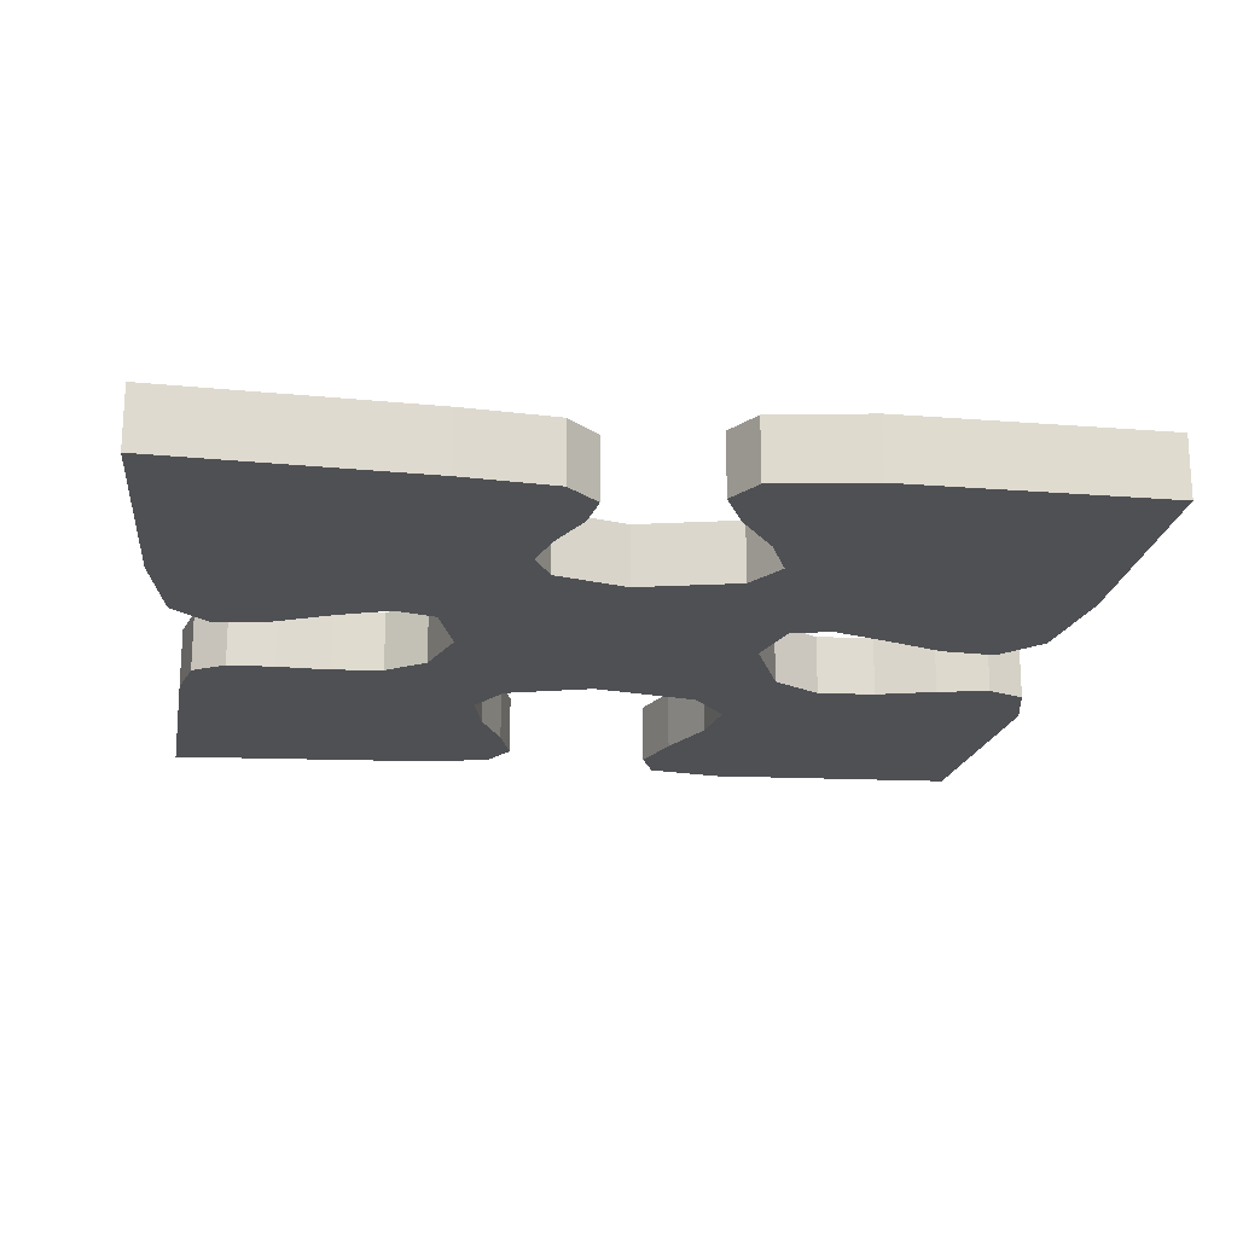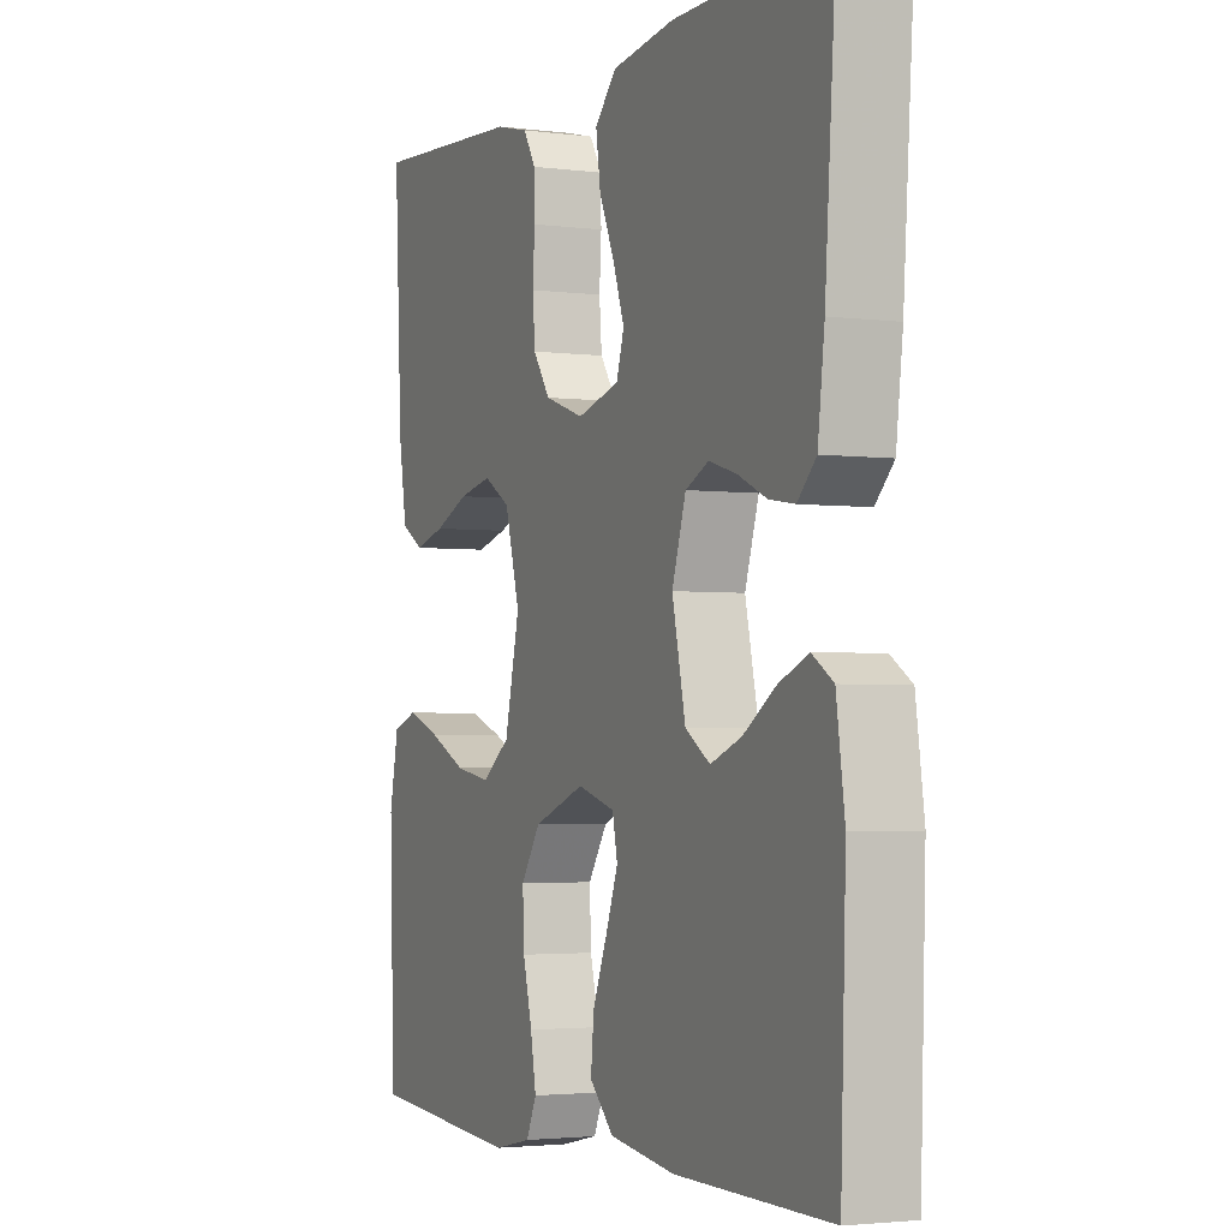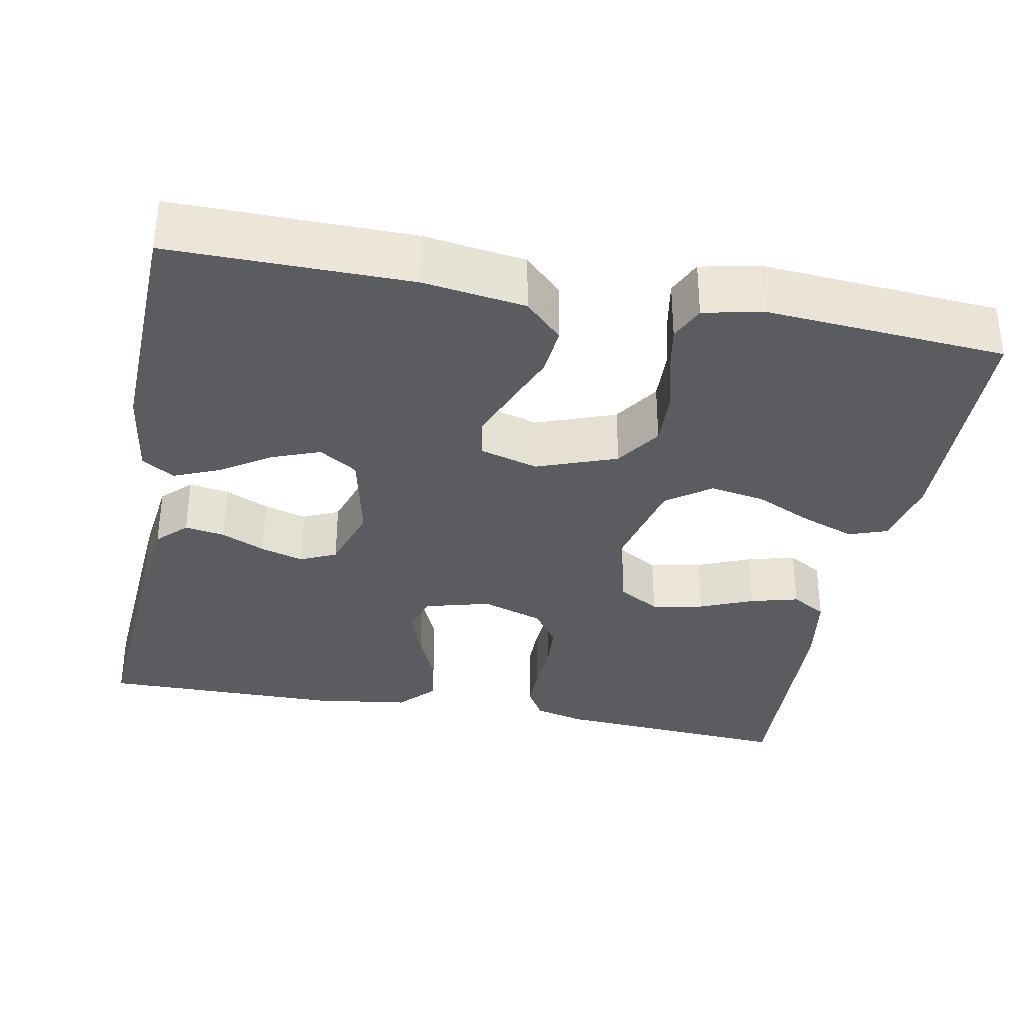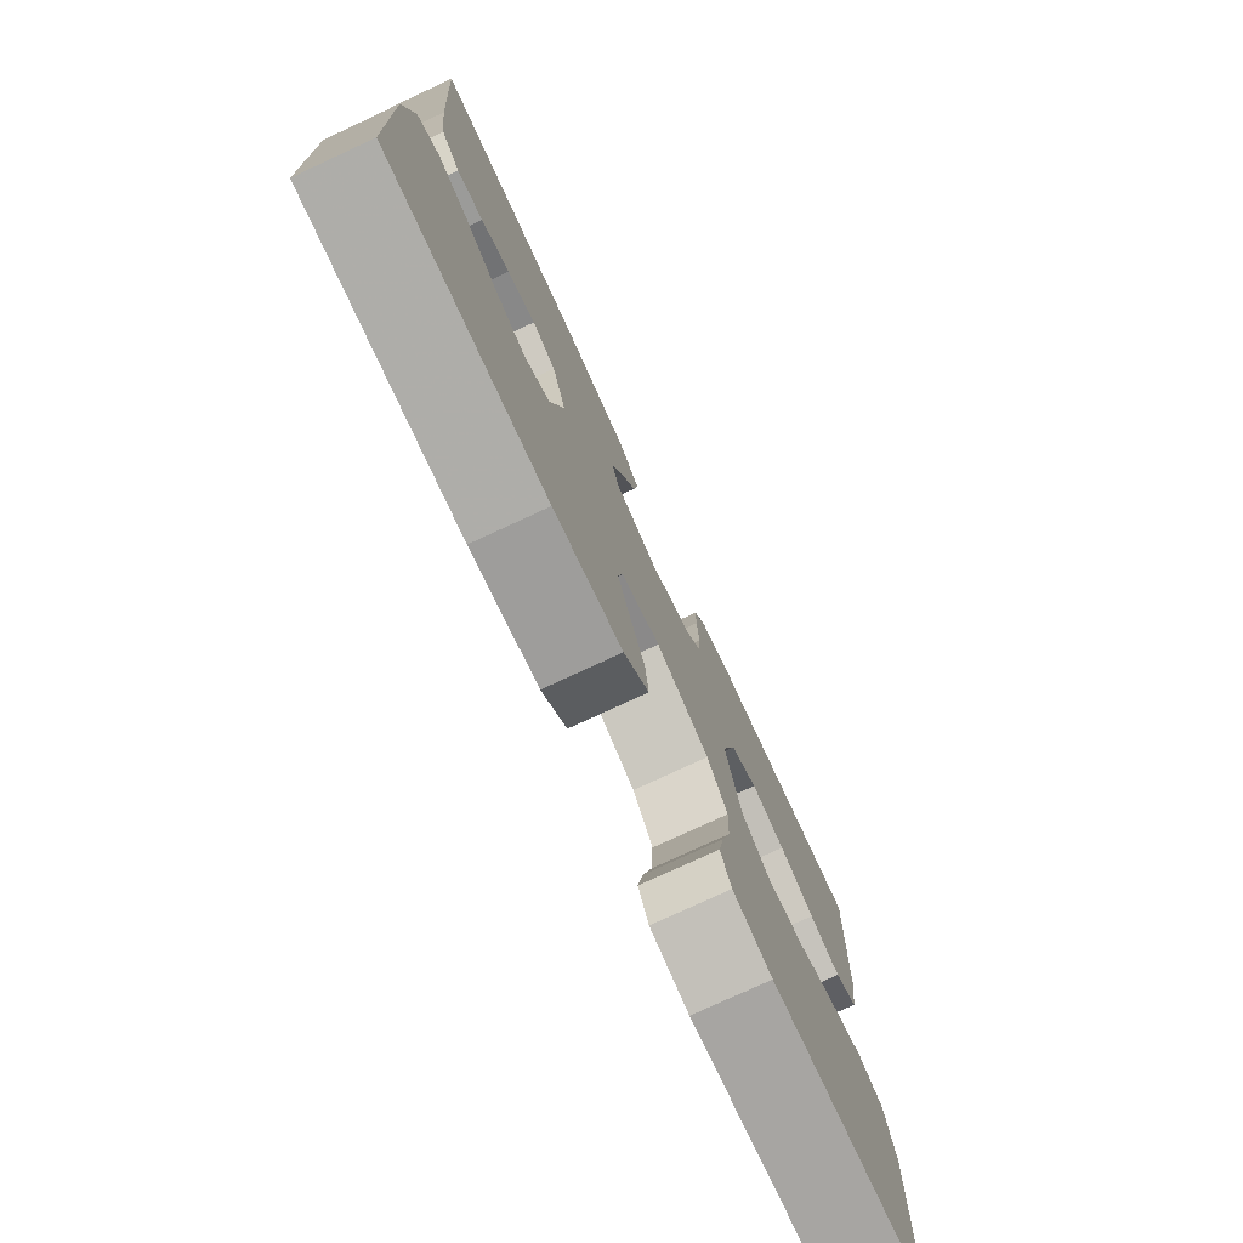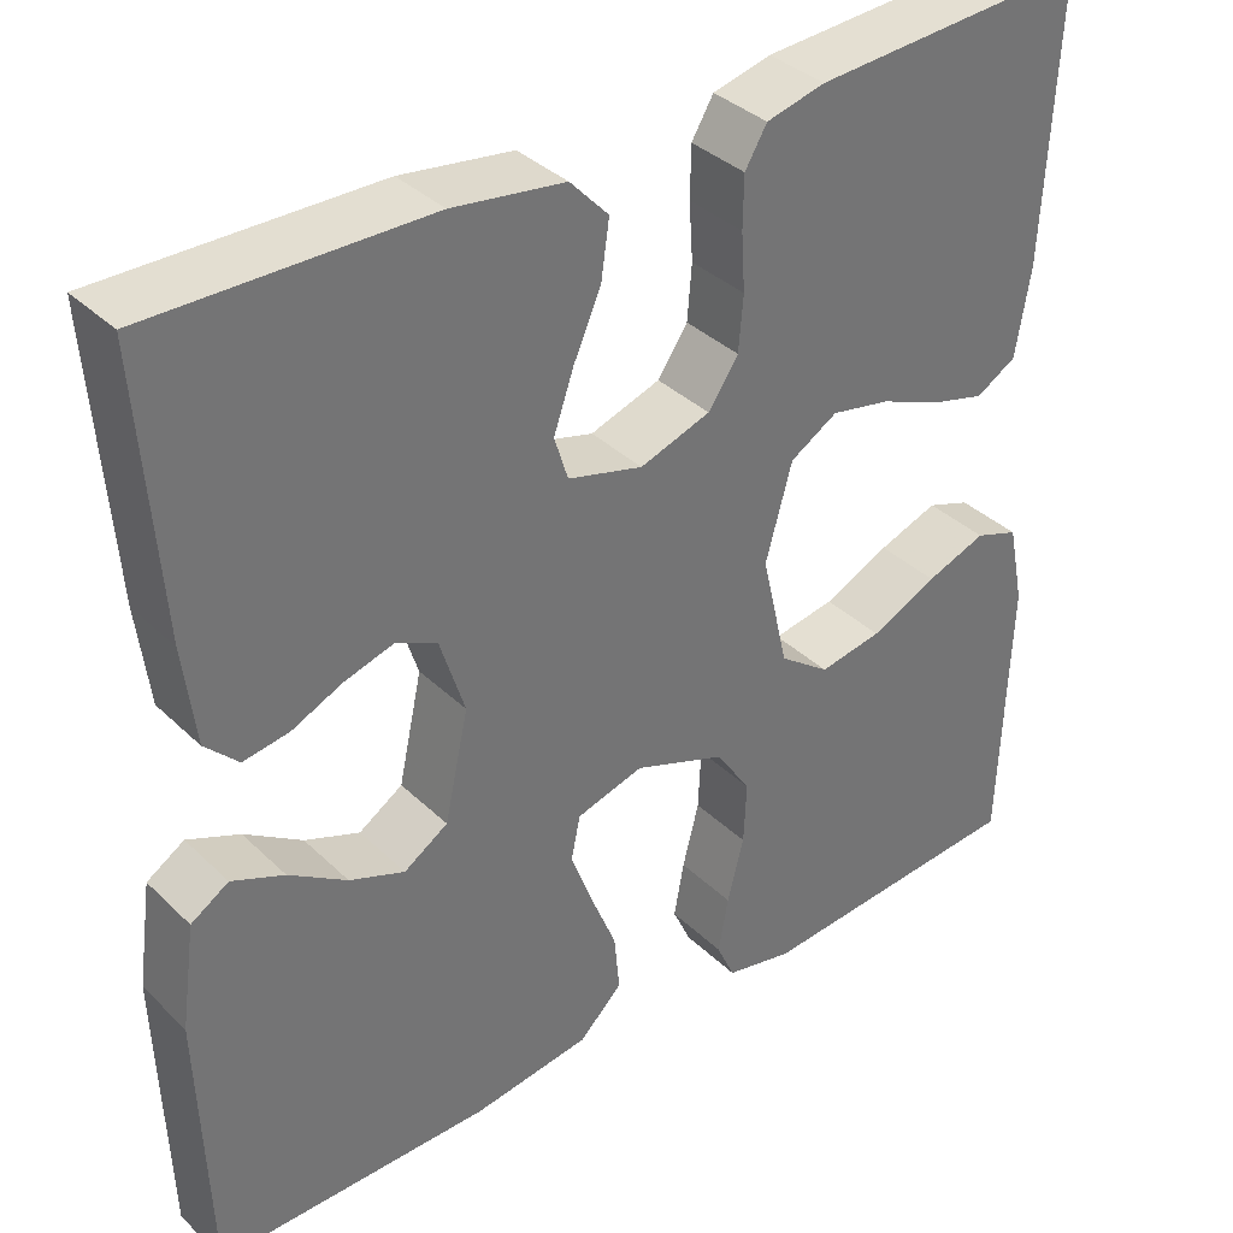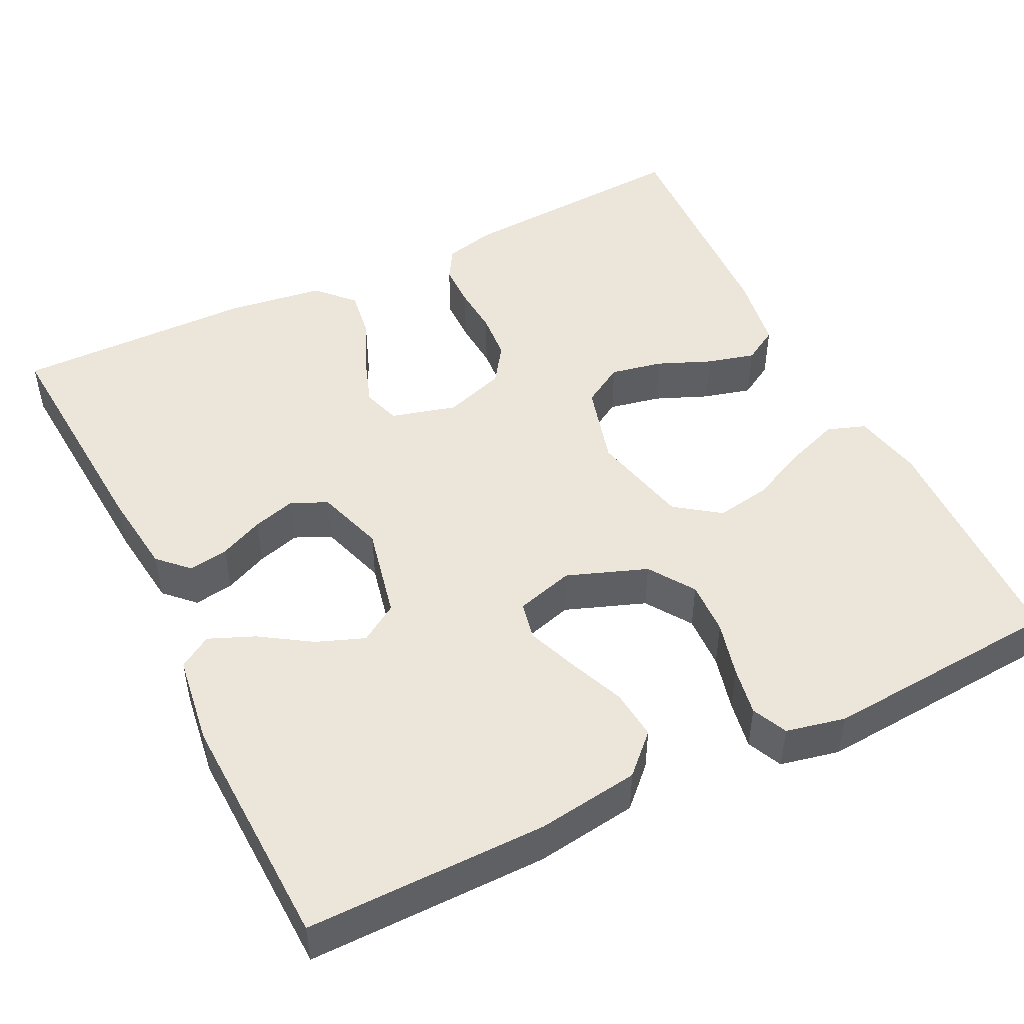
<metadata>
{"format":"obj","ext":"obj","renderer":"f3d","projection":"perspective","resolution":1024,"background":"white","views":[{"elev":-19.2,"azim":83.3,"up":"+Y"},{"elev":-2.8,"azim":65.9,"up":"+Z"},{"elev":-34.1,"azim":169.1,"up":"+Y"},{"elev":-77.5,"azim":114.8,"up":"+Z"},{"elev":36.2,"azim":140.9,"up":"+Z"},{"elev":48.1,"azim":153.7,"up":"+Y"}]}
</metadata>
<code>
v 0.5 0.07 0.5
v 0.479 0.07 0.2
v 0.466 0.07 0.093
v 0.43 0.07 0.057
v 0.38 0.07 0.065
v 0.325 0.07 0.09
v 0.271 0.07 0.106
v 0.226 0.07 0.085
v 0.199 0.07 0
v 0.225 0.07 -0.118
v 0.273 0.07 -0.149
v 0.333 0.07 -0.126
v 0.396 0.07 -0.085
v 0.453 0.07 -0.061
v 0.494 0.07 -0.087
v 0.51 0.07 -0.2
v 0.5 0.07 -0.5
v 0.2 0.07 -0.498
v 0.072 0.07 -0.48
v 0.025 0.07 -0.434
v 0.031 0.07 -0.371
v 0.059 0.07 -0.302
v 0.083 0.07 -0.238
v 0.073 0.07 -0.19
v 0 0.07 -0.169
v -0.1 0.07 -0.206
v -0.138 0.07 -0.263
v -0.135 0.07 -0.331
v -0.117 0.07 -0.401
v -0.106 0.07 -0.462
v -0.126 0.07 -0.506
v -0.2 0.07 -0.522
v -0.5 0.07 -0.5
v -0.51 0.07 -0.2
v -0.492 0.07 -0.112
v -0.444 0.07 -0.095
v -0.378 0.07 -0.119
v -0.305 0.07 -0.153
v -0.236 0.07 -0.165
v -0.181 0.07 -0.125
v -0.152 0.07 0
v -0.181 0.07 0.104
v -0.233 0.07 0.135
v -0.298 0.07 0.122
v -0.365 0.07 0.094
v -0.425 0.07 0.078
v -0.469 0.07 0.104
v -0.485 0.07 0.2
v -0.5 0.07 0.5
v -0.2 0.07 0.481
v -0.136 0.07 0.465
v -0.112 0.07 0.425
v -0.111 0.07 0.369
v -0.115 0.07 0.306
v -0.11 0.07 0.246
v -0.077 0.07 0.198
v 0 0.07 0.172
v 0.082 0.07 0.194
v 0.097 0.07 0.242
v 0.075 0.07 0.305
v 0.045 0.07 0.373
v 0.036 0.07 0.435
v 0.078 0.07 0.48
v 0.2 0.07 0.497
v 0.5 0 0.5
v 0.479 0 0.2
v 0.466 0 0.093
v 0.43 0 0.057
v 0.38 0 0.065
v 0.325 0 0.09
v 0.271 0 0.106
v 0.226 0 0.085
v 0.199 0 0
v 0.225 0 -0.118
v 0.273 0 -0.149
v 0.333 0 -0.126
v 0.396 0 -0.085
v 0.453 0 -0.061
v 0.494 0 -0.087
v 0.51 0 -0.2
v 0.5 0 -0.5
v 0.2 0 -0.498
v 0.072 0 -0.48
v 0.025 0 -0.434
v 0.031 0 -0.371
v 0.059 0 -0.302
v 0.083 0 -0.238
v 0.073 0 -0.19
v 0 0 -0.169
v -0.1 0 -0.206
v -0.138 0 -0.263
v -0.135 0 -0.331
v -0.117 0 -0.401
v -0.106 0 -0.462
v -0.126 0 -0.506
v -0.2 0 -0.522
v -0.5 0 -0.5
v -0.51 0 -0.2
v -0.492 0 -0.112
v -0.444 0 -0.095
v -0.378 0 -0.119
v -0.305 0 -0.153
v -0.236 0 -0.165
v -0.181 0 -0.125
v -0.152 0 0
v -0.181 0 0.104
v -0.233 0 0.135
v -0.298 0 0.122
v -0.365 0 0.094
v -0.425 0 0.078
v -0.469 0 0.104
v -0.485 0 0.2
v -0.5 0 0.5
v -0.2 0 0.481
v -0.136 0 0.465
v -0.112 0 0.425
v -0.111 0 0.369
v -0.115 0 0.306
v -0.11 0 0.246
v -0.077 0 0.198
v 0 0 0.172
v 0.082 0 0.194
v 0.097 0 0.242
v 0.075 0 0.305
v 0.045 0 0.373
v 0.036 0 0.435
v 0.078 0 0.48
v 0.2 0 0.497
f 60 61 62 63
f 59 60 63 64
f 58 59 64 1
f 51 52 53 54
f 51 54 55
f 50 51 55
f 49 50 55
f 48 49 55 56
f 44 45 46 47
f 43 44 47 48
f 35 36 37 38
f 33 34 35 38
f 33 38 39
f 32 33 39 40
f 28 29 30 31
f 28 31 32 40
f 19 20 21 22
f 19 22 23
f 18 19 23
f 17 18 23 24
f 12 13 14 15
f 11 12 15 16
f 3 4 5 6
f 3 6 7
f 58 1 2 3
f 57 58 3 7
f 43 48 56 57
f 42 43 57 7
f 27 28 40 41
f 26 27 41
f 25 26 41
f 24 25 41 42
f 11 16 17 24
f 10 11 24 42
f 9 10 42
f 8 9 42
f 7 8 42
f 127 126 125 124
f 128 127 124 123
f 65 128 123 122
f 118 117 116 115
f 119 118 115
f 119 115 114
f 119 114 113
f 120 119 113 112
f 111 110 109 108
f 112 111 108 107
f 102 101 100 99
f 102 99 98 97
f 103 102 97
f 104 103 97 96
f 95 94 93 92
f 104 96 95 92
f 86 85 84 83
f 87 86 83
f 87 83 82
f 88 87 82 81
f 79 78 77 76
f 80 79 76 75
f 70 69 68 67
f 71 70 67
f 67 66 65 122
f 71 67 122 121
f 121 120 112 107
f 71 121 107 106
f 105 104 92 91
f 105 91 90
f 105 90 89
f 106 105 89 88
f 88 81 80 75
f 106 88 75 74
f 106 74 73
f 106 73 72
f 106 72 71
f 1 65 66 2
f 2 66 67 3
f 3 67 68 4
f 4 68 69 5
f 5 69 70 6
f 6 70 71 7
f 7 71 72 8
f 8 72 73 9
f 9 73 74 10
f 10 74 75 11
f 11 75 76 12
f 12 76 77 13
f 13 77 78 14
f 14 78 79 15
f 15 79 80 16
f 16 80 81 17
f 17 81 82 18
f 18 82 83 19
f 19 83 84 20
f 20 84 85 21
f 21 85 86 22
f 22 86 87 23
f 23 87 88 24
f 24 88 89 25
f 25 89 90 26
f 26 90 91 27
f 27 91 92 28
f 28 92 93 29
f 29 93 94 30
f 30 94 95 31
f 31 95 96 32
f 32 96 97 33
f 33 97 98 34
f 34 98 99 35
f 35 99 100 36
f 36 100 101 37
f 37 101 102 38
f 38 102 103 39
f 39 103 104 40
f 40 104 105 41
f 41 105 106 42
f 42 106 107 43
f 43 107 108 44
f 44 108 109 45
f 45 109 110 46
f 46 110 111 47
f 47 111 112 48
f 48 112 113 49
f 49 113 114 50
f 50 114 115 51
f 51 115 116 52
f 52 116 117 53
f 53 117 118 54
f 54 118 119 55
f 55 119 120 56
f 56 120 121 57
f 57 121 122 58
f 58 122 123 59
f 59 123 124 60
f 60 124 125 61
f 61 125 126 62
f 62 126 127 63
f 63 127 128 64
f 64 128 65 1

</code>
